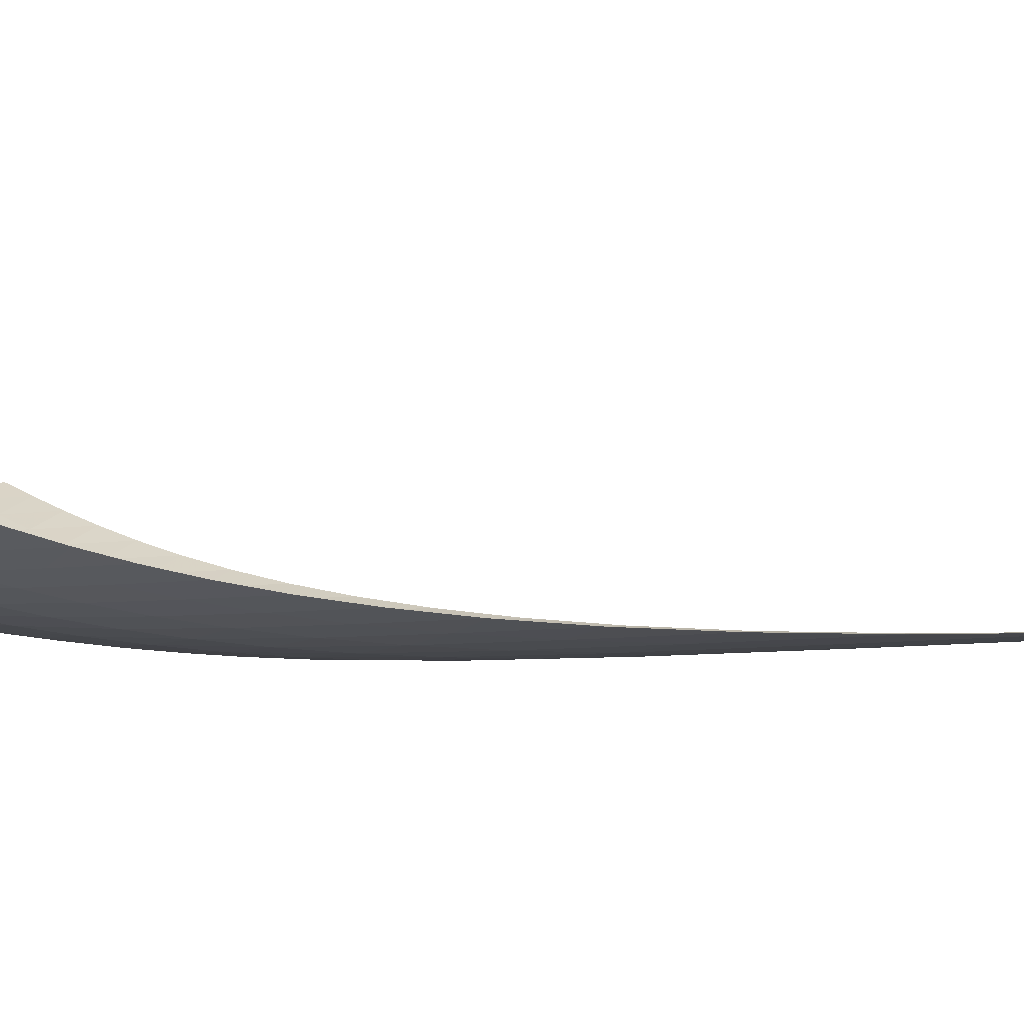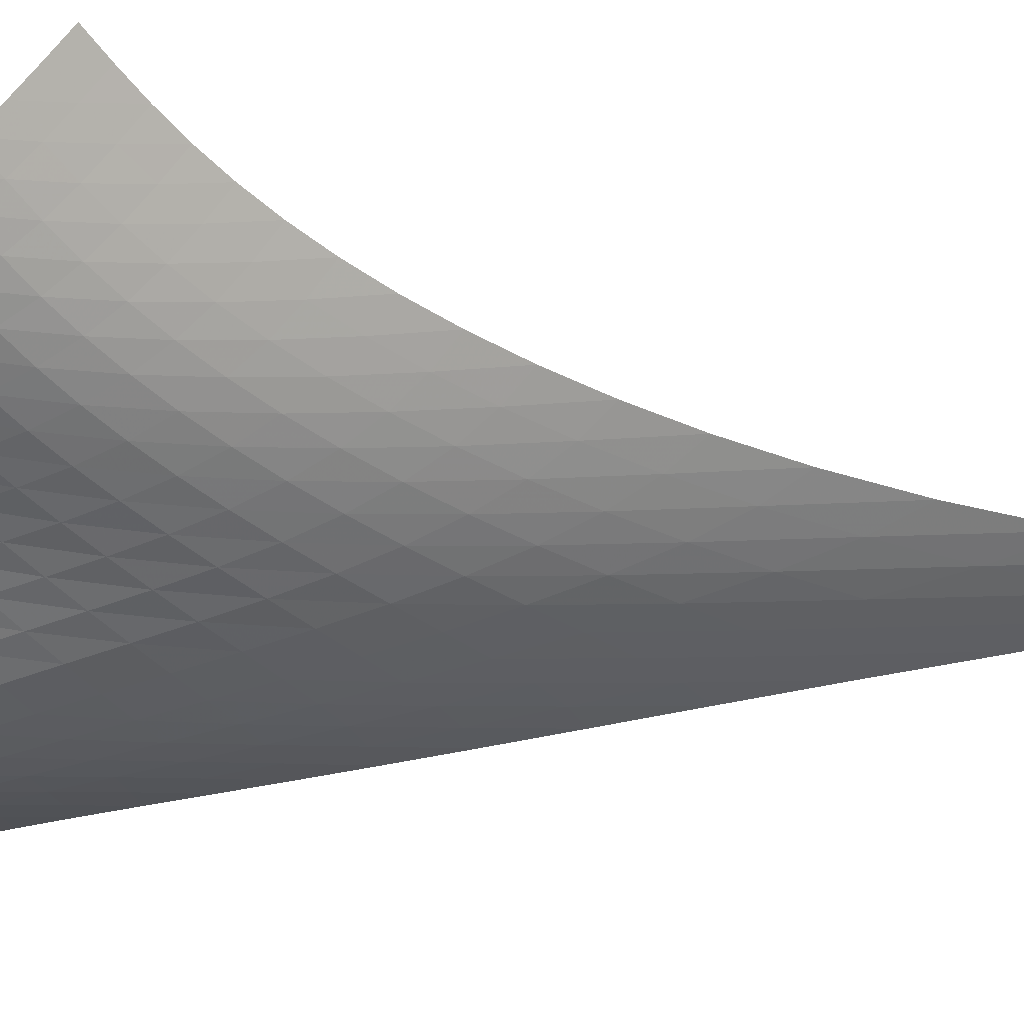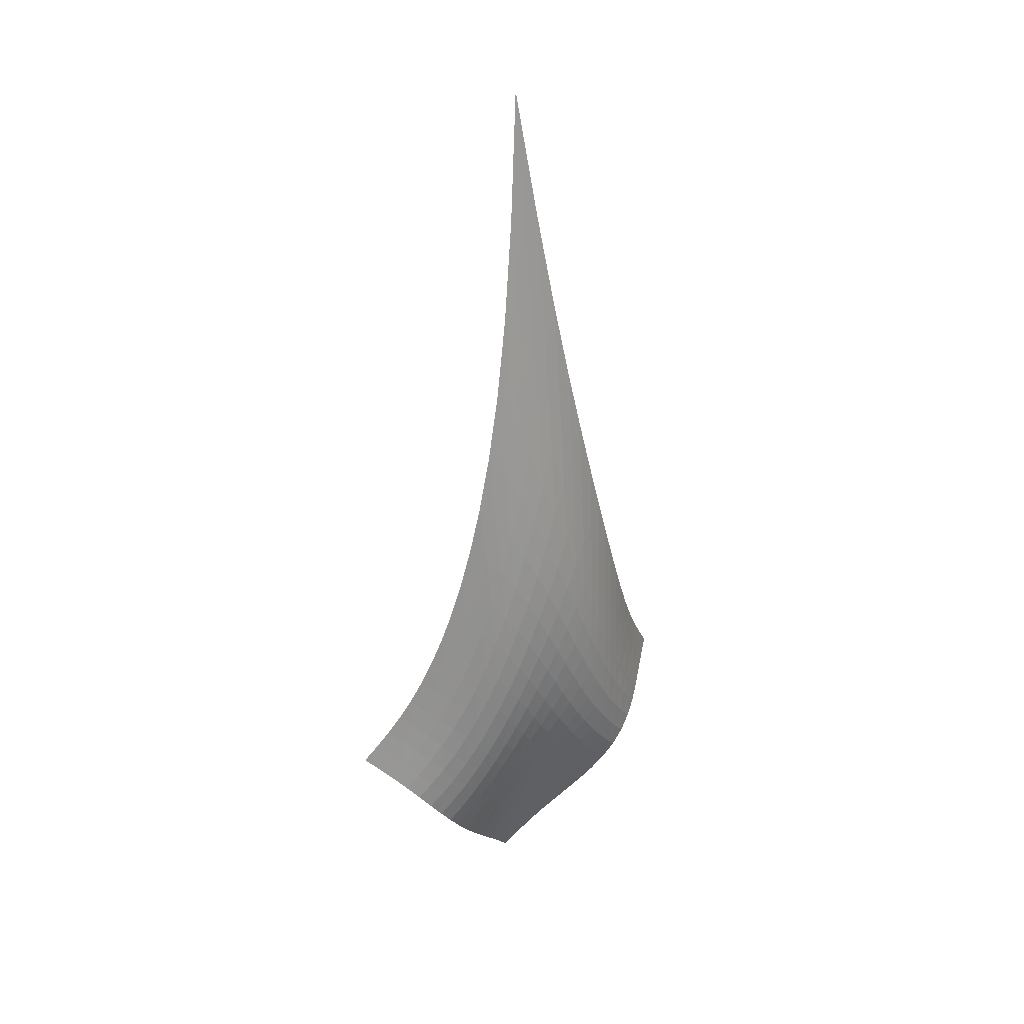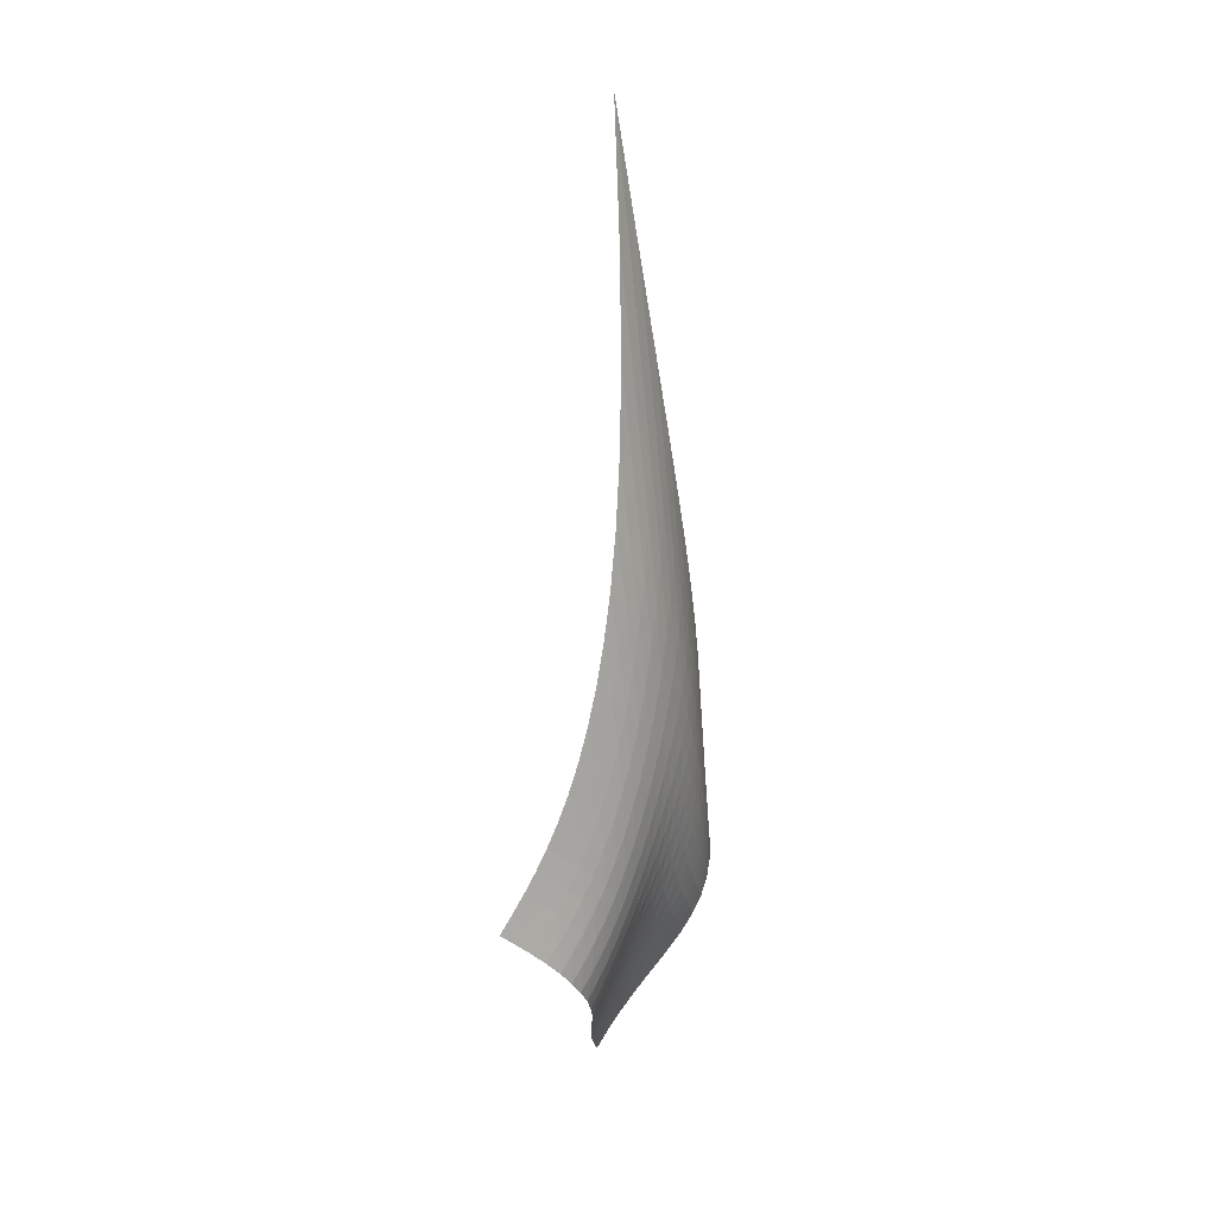
<metadata>
{"format":"obj","ext":"obj","renderer":"f3d","projection":"perspective","resolution":1024,"background":"white","views":[{"elev":44.0,"azim":96.0,"up":"+Z"},{"elev":-7.9,"azim":63.9,"up":"+Z"},{"elev":28.5,"azim":97.4,"up":"+Y"},{"elev":19.2,"azim":73.0,"up":"+Y"}]}
</metadata>
<code>
v -6.492 -0.1012 6.492
v -0.84 -28.78 12.48
v -12.48 -28.78 0.84
v -7.014 -37.81 7.014
v -11.97 -28.14 1.026
v -11.47 -27.48 1.207
v -10.98 -26.77 1.383
v -10.51 -25.99 1.556
v -10.04 -25.12 1.73
v -9.598 -24.16 1.914
v -9.165 -23.09 2.116
v -8.748 -21.88 2.345
v -8.346 -20.51 2.61
v -7.962 -18.94 2.922
v -7.598 -17.12 3.29
v -7.261 -14.97 3.727
v -6.962 -12.39 4.249
v -6.718 -9.188 4.874
v -6.555 -5.13 5.621
v -5.621 -5.13 6.555
v -4.874 -9.188 6.718
v -4.249 -12.39 6.962
v -3.727 -14.97 7.261
v -3.29 -17.12 7.598
v -2.922 -18.94 7.962
v -2.61 -20.51 8.346
v -2.345 -21.88 8.748
v -2.116 -23.09 9.165
v -1.914 -24.16 9.598
v -1.73 -25.12 10.04
v -1.556 -25.99 10.51
v -1.383 -26.77 10.98
v -1.207 -27.48 11.47
v -1.026 -28.14 11.97
v -0.9243 -29.29 11.86
v -1.001 -29.8 11.25
v -1.082 -30.33 10.68
v -1.192 -30.88 10.15
v -1.367 -31.45 9.659
v -1.632 -32.05 9.236
v -1.995 -32.65 8.889
v -2.446 -33.25 8.619
v -2.967 -33.85 8.413
v -3.533 -34.43 8.249
v -4.127 -35 8.1
v -4.729 -35.57 7.944
v -5.329 -36.13 7.763
v -5.913 -36.69 7.548
v -6.475 -37.25 7.296
v -7.296 -37.25 6.475
v -7.548 -36.69 5.913
v -7.763 -36.13 5.329
v -7.944 -35.57 4.729
v -8.1 -35 4.127
v -8.249 -34.43 3.533
v -8.413 -33.85 2.967
v -8.619 -33.25 2.446
v -8.889 -32.65 1.995
v -9.236 -32.05 1.632
v -9.659 -31.45 1.367
v -10.15 -30.88 1.192
v -10.68 -30.33 1.082
v -11.25 -29.8 1.001
v -11.86 -29.29 0.9243
v -5.831 -8.003 5.831
v -6.048 -10.99 5.144
v -6.31 -13.61 4.54
v -6.613 -15.86 4.018
v -6.947 -17.81 3.569
v -7.306 -19.52 3.181
v -7.687 -21.03 2.846
v -8.088 -22.36 2.556
v -8.506 -23.56 2.301
v -8.942 -24.63 2.074
v -9.395 -25.6 1.868
v -9.863 -26.47 1.675
v -10.35 -27.26 1.488
v -10.84 -27.98 1.301
v -11.35 -28.65 1.112
v -5.144 -10.99 6.048
v -5.406 -13.08 5.406
v -5.688 -15.12 4.822
v -5.997 -17 4.305
v -6.331 -18.71 3.849
v -6.688 -20.26 3.448
v -7.066 -21.67 3.094
v -7.464 -22.94 2.78
v -7.881 -24.1 2.501
v -8.317 -25.15 2.249
v -8.771 -26.11 2.018
v -9.243 -26.98 1.803
v -9.73 -27.77 1.596
v -10.23 -28.5 1.394
v -10.74 -29.17 1.195
v -4.54 -13.61 6.31
v -4.822 -15.12 5.688
v -5.116 -16.71 5.116
v -5.43 -18.27 4.601
v -5.766 -19.75 4.142
v -6.123 -21.14 3.733
v -6.499 -22.43 3.365
v -6.893 -23.62 3.033
v -7.306 -24.72 2.731
v -7.738 -25.74 2.453
v -8.19 -26.67 2.197
v -8.66 -27.53 1.956
v -9.147 -28.32 1.726
v -9.65 -29.04 1.503
v -10.16 -29.7 1.288
v -4.018 -15.86 6.613
v -4.305 -17 5.997
v -4.601 -18.27 5.43
v -4.918 -19.57 4.918
v -5.257 -20.85 4.459
v -5.615 -22.09 4.047
v -5.992 -23.27 3.672
v -6.384 -24.38 3.328
v -6.793 -25.42 3.009
v -7.22 -26.39 2.711
v -7.665 -27.29 2.429
v -8.13 -28.13 2.162
v -8.612 -28.9 1.906
v -9.112 -29.61 1.658
v -9.625 -30.26 1.419
v -3.569 -17.81 6.947
v -3.849 -18.71 6.331
v -4.142 -19.75 5.766
v -4.459 -20.85 5.257
v -4.801 -21.97 4.801
v -5.165 -23.08 4.392
v -5.546 -24.15 4.019
v -5.942 -25.18 3.673
v -6.35 -26.16 3.346
v -6.773 -27.08 3.034
v -7.211 -27.95 2.734
v -7.666 -28.76 2.444
v -8.14 -29.51 2.162
v -8.631 -30.2 1.887
v -9.139 -30.85 1.62
v -3.181 -19.52 7.306
v -3.448 -20.26 6.688
v -3.733 -21.14 6.123
v -4.047 -22.09 5.615
v -4.392 -23.08 5.165
v -4.764 -24.07 4.764
v -5.156 -25.05 4.4
v -5.56 -26 4.061
v -5.974 -26.92 3.737
v -6.398 -27.79 3.422
v -6.832 -28.62 3.113
v -7.28 -29.41 2.808
v -7.744 -30.14 2.507
v -8.225 -30.82 2.208
v -8.723 -31.45 1.914
v -2.846 -21.03 7.687
v -3.094 -21.67 7.066
v -3.365 -22.43 6.499
v -3.672 -23.27 5.992
v -4.019 -24.15 5.546
v -4.4 -25.05 5.156
v -4.806 -25.95 4.806
v -5.226 -26.83 4.482
v -5.654 -27.68 4.17
v -6.087 -28.51 3.863
v -6.525 -29.31 3.556
v -6.971 -30.06 3.247
v -7.428 -30.78 2.934
v -7.899 -31.44 2.619
v -8.387 -32.07 2.304
v -2.556 -22.36 8.088
v -2.78 -22.94 7.464
v -3.033 -23.62 6.893
v -3.328 -24.38 6.384
v -3.673 -25.18 5.942
v -4.061 -26 5.56
v -4.482 -26.83 5.226
v -4.921 -27.65 4.921
v -5.37 -28.45 4.63
v -5.821 -29.23 4.34
v -6.272 -29.98 4.044
v -6.724 -30.71 3.74
v -7.182 -31.41 3.426
v -7.648 -32.06 3.104
v -8.127 -32.67 2.775
v -2.301 -23.56 8.506
v -2.501 -24.1 7.881
v -2.731 -24.72 7.306
v -3.009 -25.42 6.793
v -3.346 -26.16 6.35
v -3.737 -26.92 5.974
v -4.17 -27.68 5.654
v -4.63 -28.45 5.37
v -5.102 -29.2 5.102
v -5.577 -29.94 4.835
v -6.049 -30.65 4.558
v -6.517 -31.35 4.268
v -6.984 -32.02 3.961
v -7.453 -32.66 3.64
v -7.929 -33.27 3.307
v -2.074 -24.63 8.942
v -2.249 -25.15 8.317
v -2.453 -25.74 7.738
v -2.711 -26.39 7.22
v -3.034 -27.08 6.773
v -3.422 -27.79 6.398
v -3.863 -28.51 6.087
v -4.34 -29.23 5.821
v -4.835 -29.94 5.577
v -5.336 -30.63 5.336
v -5.834 -31.31 5.083
v -6.324 -31.98 4.812
v -6.808 -32.63 4.52
v -7.287 -33.26 4.208
v -7.767 -33.85 3.877
v -1.868 -25.6 9.395
v -2.018 -26.11 8.771
v -2.197 -26.67 8.19
v -2.429 -27.29 7.665
v -2.734 -27.95 7.211
v -3.113 -28.62 6.832
v -3.556 -29.31 6.525
v -4.044 -29.98 6.272
v -4.558 -30.65 6.049
v -5.083 -31.31 5.834
v -5.608 -31.96 5.608
v -6.124 -32.6 5.36
v -6.629 -33.23 5.087
v -7.125 -33.84 4.788
v -7.614 -34.43 4.466
v -1.675 -26.47 9.863
v -1.803 -26.98 9.243
v -1.956 -27.53 8.66
v -2.162 -28.13 8.13
v -2.444 -28.76 7.666
v -2.808 -29.41 7.28
v -3.247 -30.06 6.971
v -3.74 -30.71 6.724
v -4.268 -31.35 6.517
v -4.812 -31.98 6.324
v -5.36 -32.6 6.124
v -5.902 -33.22 5.902
v -6.431 -33.82 5.651
v -6.946 -34.42 5.369
v -7.45 -35 5.06
v -1.488 -27.26 10.35
v -1.596 -27.77 9.73
v -1.726 -28.32 9.147
v -1.906 -28.9 8.612
v -2.162 -29.51 8.14
v -2.507 -30.14 7.744
v -2.934 -30.78 7.428
v -3.426 -31.41 7.182
v -3.961 -32.02 6.984
v -4.52 -32.63 6.808
v -5.087 -33.23 6.629
v -5.651 -33.82 6.431
v -6.202 -34.41 6.202
v -6.738 -34.99 5.94
v -7.257 -35.57 5.647
v -1.301 -27.98 10.84
v -1.394 -28.5 10.23
v -1.503 -29.04 9.65
v -1.658 -29.61 9.112
v -1.887 -30.2 8.631
v -2.208 -30.82 8.225
v -2.619 -31.44 7.899
v -3.104 -32.06 7.648
v -3.64 -32.66 7.453
v -4.208 -33.26 7.287
v -4.788 -33.84 7.125
v -5.369 -34.42 6.946
v -5.94 -34.99 6.738
v -6.494 -35.57 6.494
v -7.029 -36.13 6.217
v -1.112 -28.65 11.35
v -1.195 -29.17 10.74
v -1.288 -29.7 10.16
v -1.419 -30.26 9.625
v -1.62 -30.85 9.139
v -1.914 -31.45 8.723
v -2.304 -32.07 8.387
v -2.775 -32.67 8.127
v -3.307 -33.27 7.929
v -3.877 -33.85 7.767
v -4.466 -34.43 7.614
v -5.06 -35 7.45
v -5.647 -35.57 7.257
v -6.217 -36.13 7.029
v -6.766 -36.7 6.766
f 289 49 4
f 289 4 50
f 5 79 64
f 5 64 3
f 79 94 63
f 79 63 64
f 94 109 62
f 94 62 63
f 109 124 61
f 109 61 62
f 124 139 60
f 124 60 61
f 139 154 59
f 139 59 60
f 154 169 58
f 154 58 59
f 169 184 57
f 169 57 58
f 184 199 56
f 184 56 57
f 199 214 55
f 199 55 56
f 214 229 54
f 214 54 55
f 229 244 53
f 229 53 54
f 244 259 52
f 244 52 53
f 259 274 51
f 259 51 52
f 274 289 50
f 274 50 51
f 1 20 65
f 1 65 19
f 19 65 66
f 19 66 18
f 18 66 67
f 18 67 17
f 17 67 68
f 17 68 16
f 16 68 69
f 16 69 15
f 15 69 70
f 15 70 14
f 14 70 71
f 14 71 13
f 13 71 72
f 13 72 12
f 12 72 73
f 12 73 11
f 11 73 74
f 11 74 10
f 10 74 75
f 10 75 9
f 9 75 76
f 9 76 8
f 8 76 77
f 8 77 7
f 7 77 78
f 7 78 6
f 6 78 79
f 6 79 5
f 20 21 80
f 20 80 65
f 65 80 81
f 65 81 66
f 66 81 82
f 66 82 67
f 67 82 83
f 67 83 68
f 68 83 84
f 68 84 69
f 69 84 85
f 69 85 70
f 70 85 86
f 70 86 71
f 71 86 87
f 71 87 72
f 72 87 88
f 72 88 73
f 73 88 89
f 73 89 74
f 74 89 90
f 74 90 75
f 75 90 91
f 75 91 76
f 76 91 92
f 76 92 77
f 77 92 93
f 77 93 78
f 78 93 94
f 78 94 79
f 21 22 95
f 21 95 80
f 80 95 96
f 80 96 81
f 81 96 97
f 81 97 82
f 82 97 98
f 82 98 83
f 83 98 99
f 83 99 84
f 84 99 100
f 84 100 85
f 85 100 101
f 85 101 86
f 86 101 102
f 86 102 87
f 87 102 103
f 87 103 88
f 88 103 104
f 88 104 89
f 89 104 105
f 89 105 90
f 90 105 106
f 90 106 91
f 91 106 107
f 91 107 92
f 92 107 108
f 92 108 93
f 93 108 109
f 93 109 94
f 22 23 110
f 22 110 95
f 95 110 111
f 95 111 96
f 96 111 112
f 96 112 97
f 97 112 113
f 97 113 98
f 98 113 114
f 98 114 99
f 99 114 115
f 99 115 100
f 100 115 116
f 100 116 101
f 101 116 117
f 101 117 102
f 102 117 118
f 102 118 103
f 103 118 119
f 103 119 104
f 104 119 120
f 104 120 105
f 105 120 121
f 105 121 106
f 106 121 122
f 106 122 107
f 107 122 123
f 107 123 108
f 108 123 124
f 108 124 109
f 23 24 125
f 23 125 110
f 110 125 126
f 110 126 111
f 111 126 127
f 111 127 112
f 112 127 128
f 112 128 113
f 113 128 129
f 113 129 114
f 114 129 130
f 114 130 115
f 115 130 131
f 115 131 116
f 116 131 132
f 116 132 117
f 117 132 133
f 117 133 118
f 118 133 134
f 118 134 119
f 119 134 135
f 119 135 120
f 120 135 136
f 120 136 121
f 121 136 137
f 121 137 122
f 122 137 138
f 122 138 123
f 123 138 139
f 123 139 124
f 24 25 140
f 24 140 125
f 125 140 141
f 125 141 126
f 126 141 142
f 126 142 127
f 127 142 143
f 127 143 128
f 128 143 144
f 128 144 129
f 129 144 145
f 129 145 130
f 130 145 146
f 130 146 131
f 131 146 147
f 131 147 132
f 132 147 148
f 132 148 133
f 133 148 149
f 133 149 134
f 134 149 150
f 134 150 135
f 135 150 151
f 135 151 136
f 136 151 152
f 136 152 137
f 137 152 153
f 137 153 138
f 138 153 154
f 138 154 139
f 25 26 155
f 25 155 140
f 140 155 156
f 140 156 141
f 141 156 157
f 141 157 142
f 142 157 158
f 142 158 143
f 143 158 159
f 143 159 144
f 144 159 160
f 144 160 145
f 145 160 161
f 145 161 146
f 146 161 162
f 146 162 147
f 147 162 163
f 147 163 148
f 148 163 164
f 148 164 149
f 149 164 165
f 149 165 150
f 150 165 166
f 150 166 151
f 151 166 167
f 151 167 152
f 152 167 168
f 152 168 153
f 153 168 169
f 153 169 154
f 26 27 170
f 26 170 155
f 155 170 171
f 155 171 156
f 156 171 172
f 156 172 157
f 157 172 173
f 157 173 158
f 158 173 174
f 158 174 159
f 159 174 175
f 159 175 160
f 160 175 176
f 160 176 161
f 161 176 177
f 161 177 162
f 162 177 178
f 162 178 163
f 163 178 179
f 163 179 164
f 164 179 180
f 164 180 165
f 165 180 181
f 165 181 166
f 166 181 182
f 166 182 167
f 167 182 183
f 167 183 168
f 168 183 184
f 168 184 169
f 27 28 185
f 27 185 170
f 170 185 186
f 170 186 171
f 171 186 187
f 171 187 172
f 172 187 188
f 172 188 173
f 173 188 189
f 173 189 174
f 174 189 190
f 174 190 175
f 175 190 191
f 175 191 176
f 176 191 192
f 176 192 177
f 177 192 193
f 177 193 178
f 178 193 194
f 178 194 179
f 179 194 195
f 179 195 180
f 180 195 196
f 180 196 181
f 181 196 197
f 181 197 182
f 182 197 198
f 182 198 183
f 183 198 199
f 183 199 184
f 28 29 200
f 28 200 185
f 185 200 201
f 185 201 186
f 186 201 202
f 186 202 187
f 187 202 203
f 187 203 188
f 188 203 204
f 188 204 189
f 189 204 205
f 189 205 190
f 190 205 206
f 190 206 191
f 191 206 207
f 191 207 192
f 192 207 208
f 192 208 193
f 193 208 209
f 193 209 194
f 194 209 210
f 194 210 195
f 195 210 211
f 195 211 196
f 196 211 212
f 196 212 197
f 197 212 213
f 197 213 198
f 198 213 214
f 198 214 199
f 29 30 215
f 29 215 200
f 200 215 216
f 200 216 201
f 201 216 217
f 201 217 202
f 202 217 218
f 202 218 203
f 203 218 219
f 203 219 204
f 204 219 220
f 204 220 205
f 205 220 221
f 205 221 206
f 206 221 222
f 206 222 207
f 207 222 223
f 207 223 208
f 208 223 224
f 208 224 209
f 209 224 225
f 209 225 210
f 210 225 226
f 210 226 211
f 211 226 227
f 211 227 212
f 212 227 228
f 212 228 213
f 213 228 229
f 213 229 214
f 30 31 230
f 30 230 215
f 215 230 231
f 215 231 216
f 216 231 232
f 216 232 217
f 217 232 233
f 217 233 218
f 218 233 234
f 218 234 219
f 219 234 235
f 219 235 220
f 220 235 236
f 220 236 221
f 221 236 237
f 221 237 222
f 222 237 238
f 222 238 223
f 223 238 239
f 223 239 224
f 224 239 240
f 224 240 225
f 225 240 241
f 225 241 226
f 226 241 242
f 226 242 227
f 227 242 243
f 227 243 228
f 228 243 244
f 228 244 229
f 31 32 245
f 31 245 230
f 230 245 246
f 230 246 231
f 231 246 247
f 231 247 232
f 232 247 248
f 232 248 233
f 233 248 249
f 233 249 234
f 234 249 250
f 234 250 235
f 235 250 251
f 235 251 236
f 236 251 252
f 236 252 237
f 237 252 253
f 237 253 238
f 238 253 254
f 238 254 239
f 239 254 255
f 239 255 240
f 240 255 256
f 240 256 241
f 241 256 257
f 241 257 242
f 242 257 258
f 242 258 243
f 243 258 259
f 243 259 244
f 32 33 260
f 32 260 245
f 245 260 261
f 245 261 246
f 246 261 262
f 246 262 247
f 247 262 263
f 247 263 248
f 248 263 264
f 248 264 249
f 249 264 265
f 249 265 250
f 250 265 266
f 250 266 251
f 251 266 267
f 251 267 252
f 252 267 268
f 252 268 253
f 253 268 269
f 253 269 254
f 254 269 270
f 254 270 255
f 255 270 271
f 255 271 256
f 256 271 272
f 256 272 257
f 257 272 273
f 257 273 258
f 258 273 274
f 258 274 259
f 33 34 275
f 33 275 260
f 260 275 276
f 260 276 261
f 261 276 277
f 261 277 262
f 262 277 278
f 262 278 263
f 263 278 279
f 263 279 264
f 264 279 280
f 264 280 265
f 265 280 281
f 265 281 266
f 266 281 282
f 266 282 267
f 267 282 283
f 267 283 268
f 268 283 284
f 268 284 269
f 269 284 285
f 269 285 270
f 270 285 286
f 270 286 271
f 271 286 287
f 271 287 272
f 272 287 288
f 272 288 273
f 273 288 289
f 273 289 274
f 34 2 35
f 34 35 275
f 275 35 36
f 275 36 276
f 276 36 37
f 276 37 277
f 277 37 38
f 277 38 278
f 278 38 39
f 278 39 279
f 279 39 40
f 279 40 280
f 280 40 41
f 280 41 281
f 281 41 42
f 281 42 282
f 282 42 43
f 282 43 283
f 283 43 44
f 283 44 284
f 284 44 45
f 284 45 285
f 285 45 46
f 285 46 286
f 286 46 47
f 286 47 287
f 287 47 48
f 287 48 288
f 288 48 49
f 288 49 289

</code>
